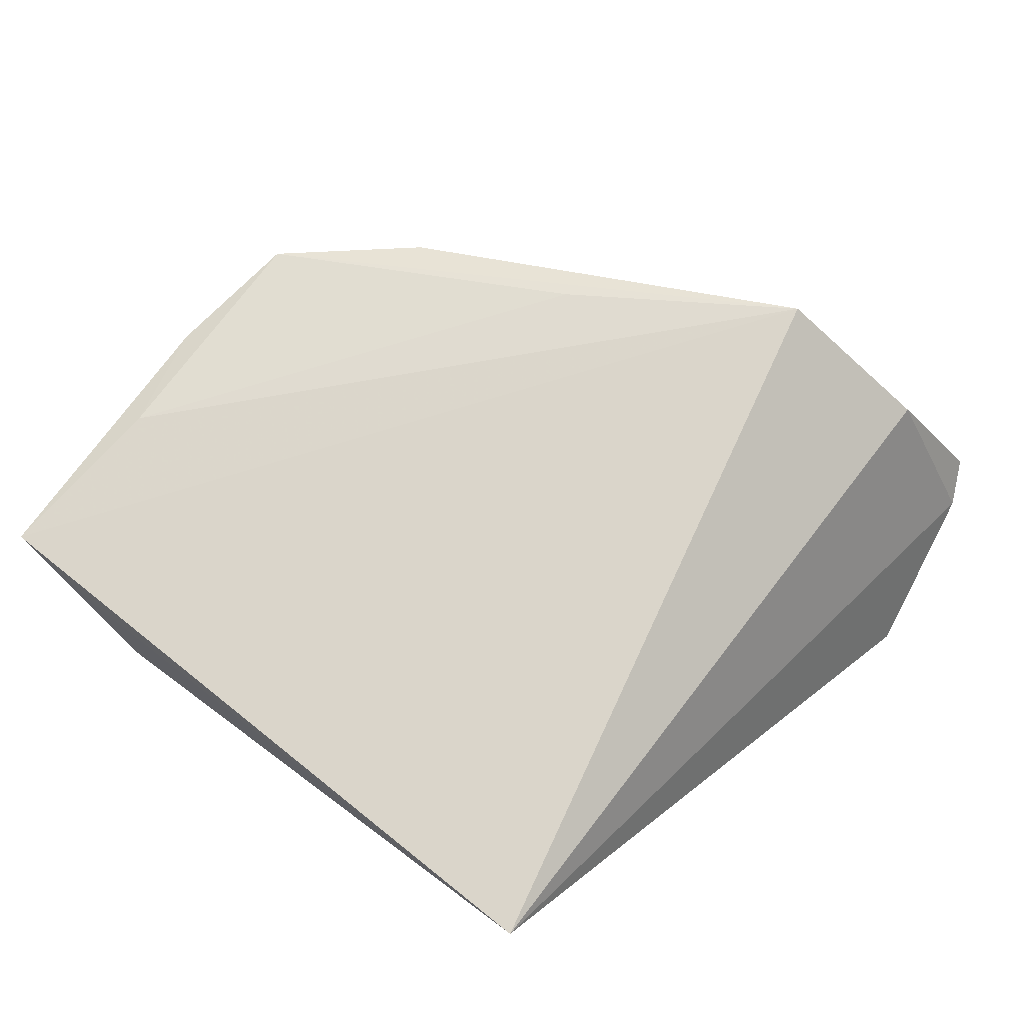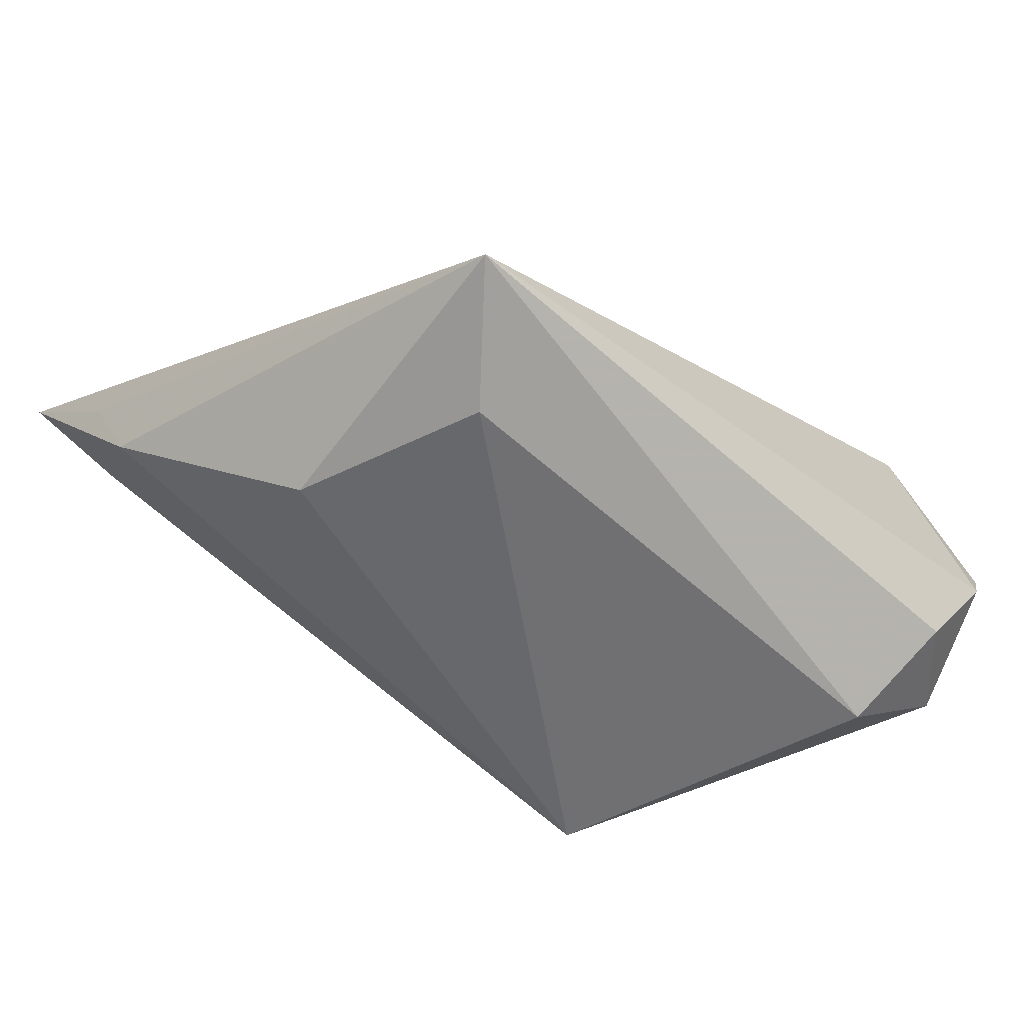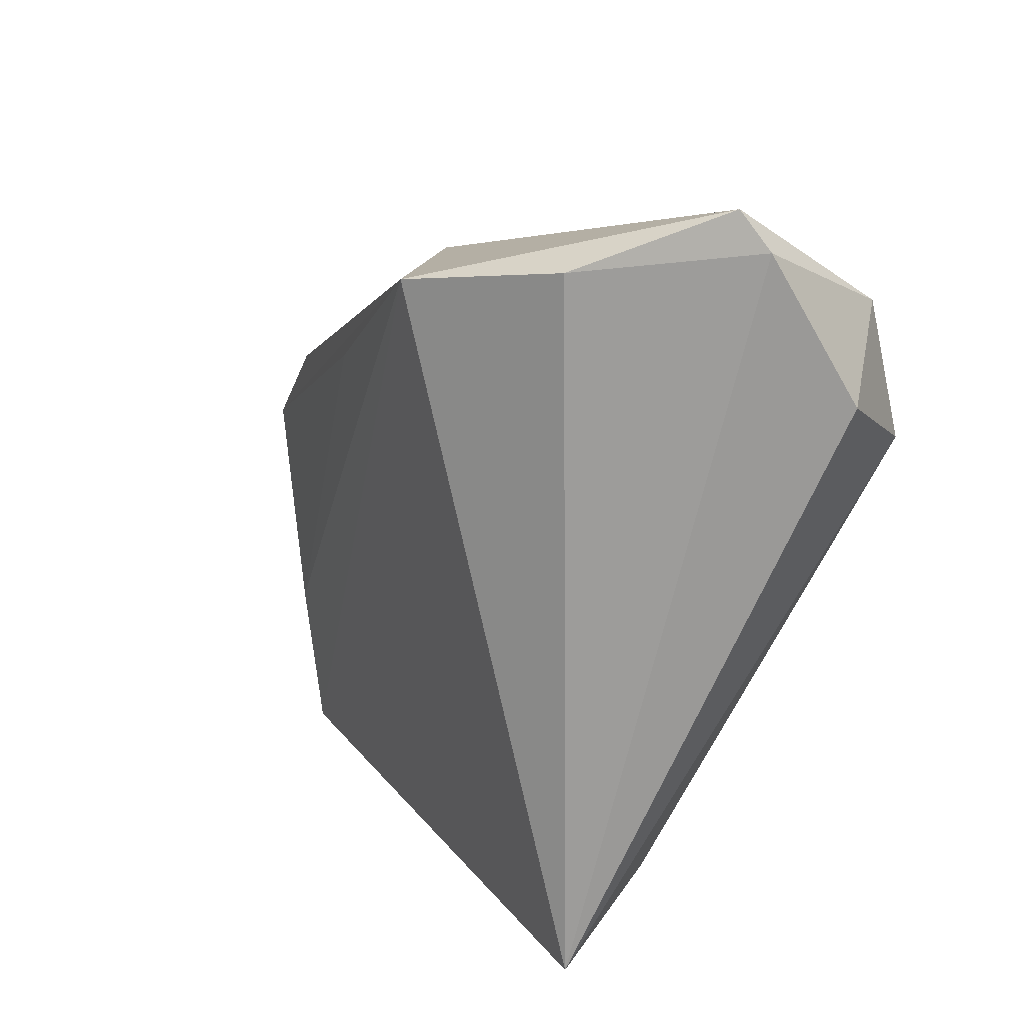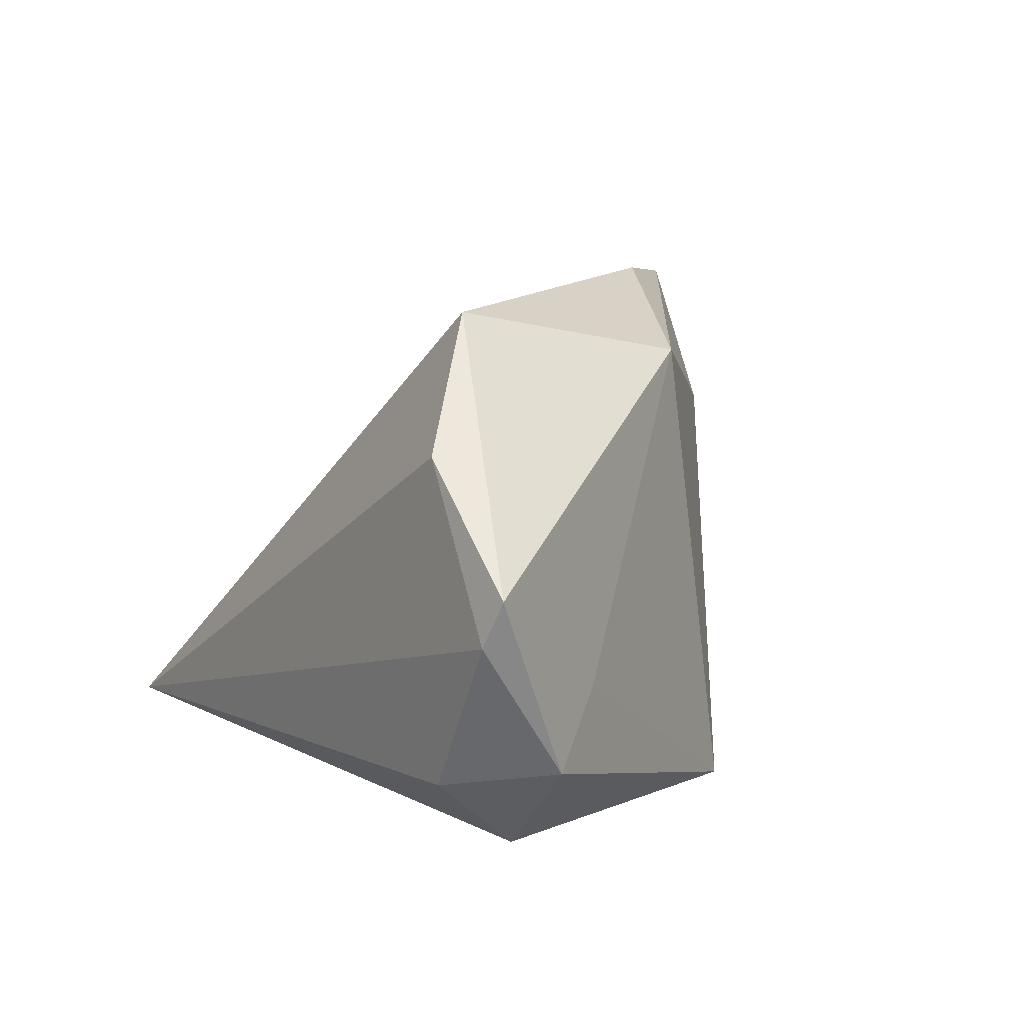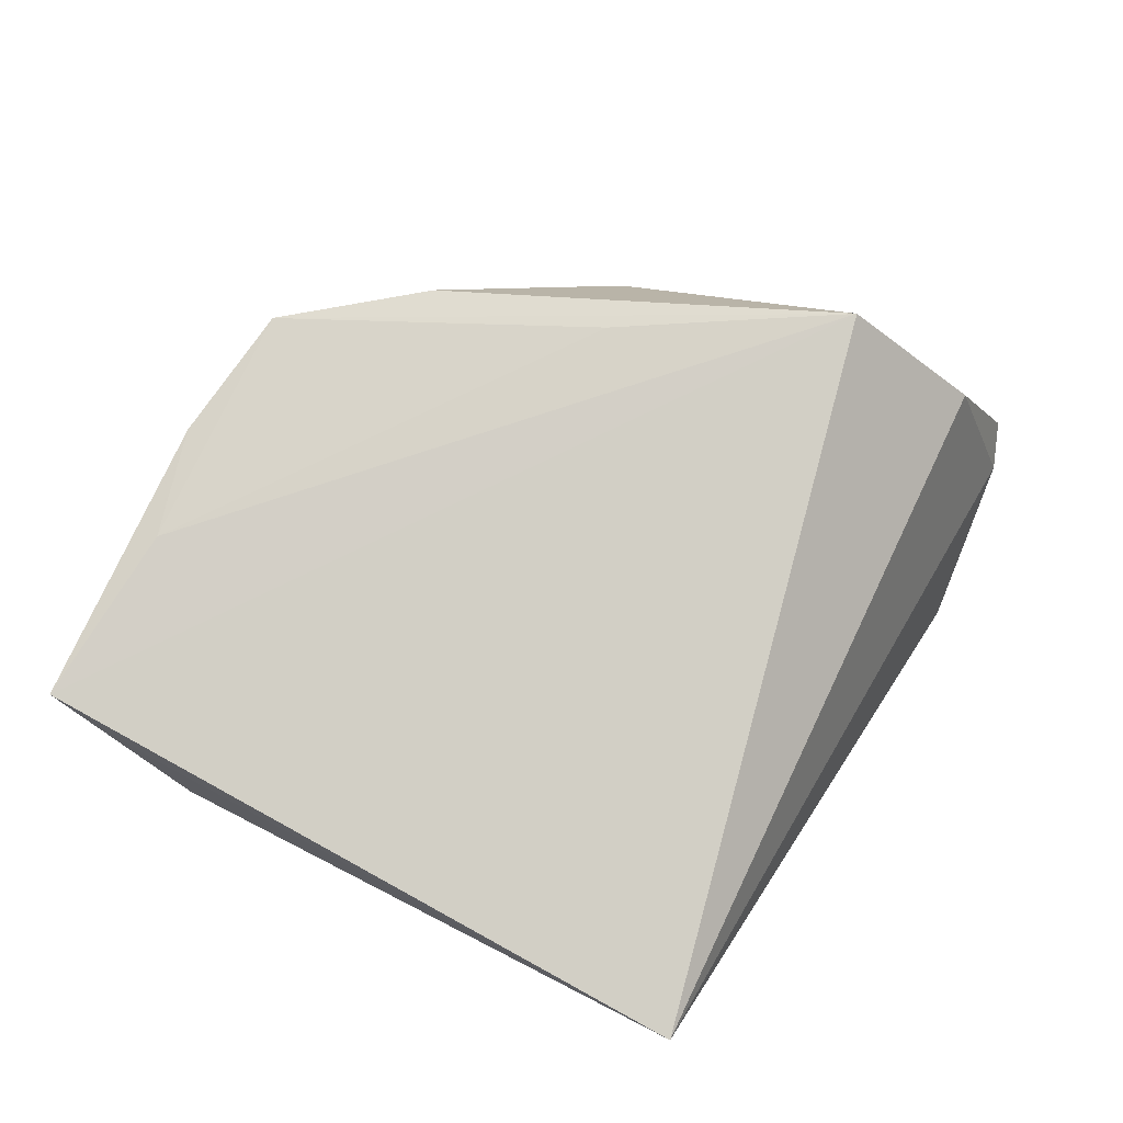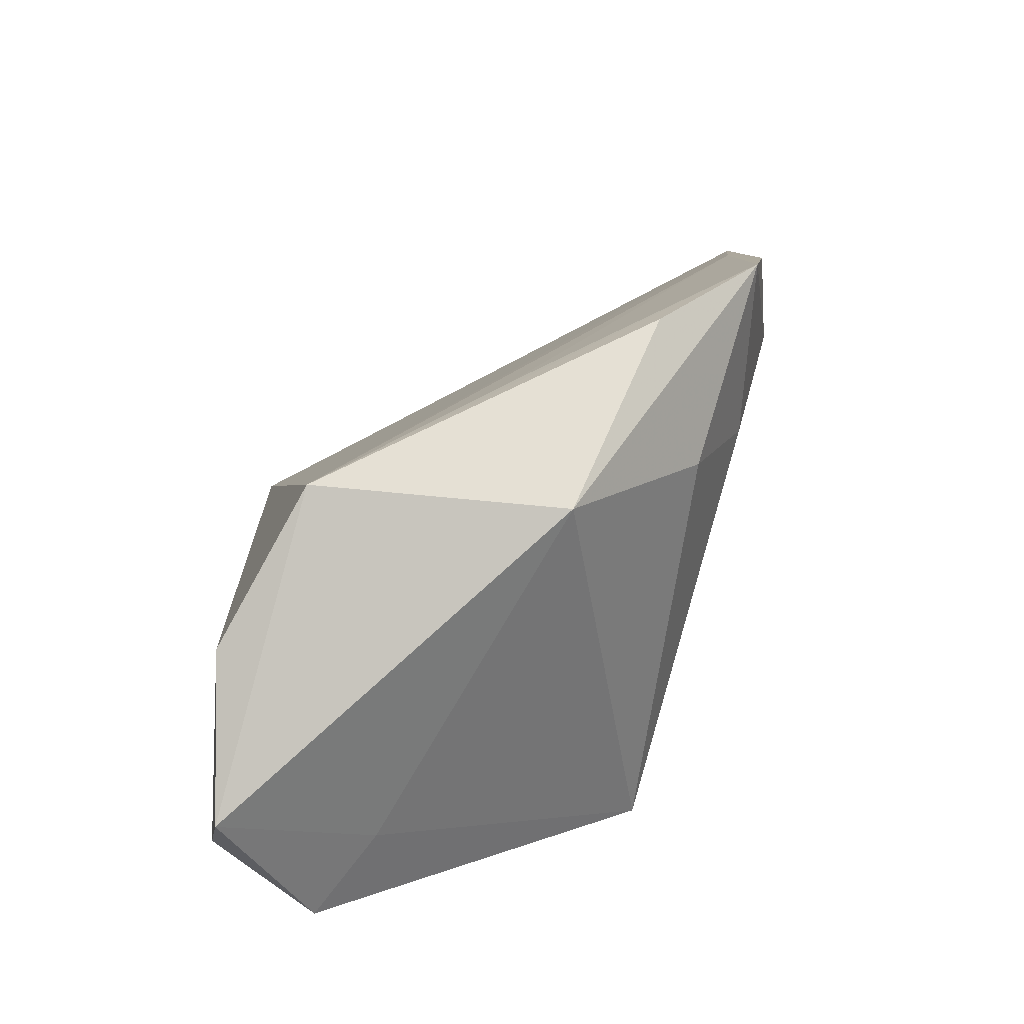
<metadata>
{"format":"obj","ext":"obj","renderer":"f3d","projection":"perspective","resolution":1024,"background":"white","views":[{"elev":30.2,"azim":-46.5,"up":"+Z"},{"elev":-55.0,"azim":-43.6,"up":"+Z"},{"elev":-69.8,"azim":63.2,"up":"+Y"},{"elev":8.0,"azim":57.5,"up":"+Z"},{"elev":39.7,"azim":-60.0,"up":"+Z"},{"elev":40.5,"azim":88.4,"up":"+Z"}]}
</metadata>
<code>
v -0.05338 0.03697 0.01057
v -0.0257 0.03742 0.0277
v -0.006886 0.03329 0.01387
v -0.02813 -0.01878 -0.02569
v 0.02207 0.01899 -0.02569
v 0.03589 -0.02978 0.01816
v 0.04779 -0.03097 -5.123e-05
v 0.02384 0.01023 0.0274
v 0.04659 -0.02047 -0.01476
v -0.02786 0.03904 0.01339
v -0.04688 0.02509 -0.003744
v 0.02496 -0.01936 0.03258
v 0.03686 -0.02975 -0.01682
v 0.04149 -0.013 -0.007038
v 0.00727 0.02637 0.02004
v 4.806e-05 0.02154 0.03646
v 0.0502 -0.02996 0.005014
v -0.04197 0.03557 0.006192
v -0.01251 0.0347 0.03559
v 0.00761 0.003463 0.03311
v -0.03878 -0.03097 -0.02044
v -0.04998 0.02701 0.003063
v -0.0342 0.004129 -0.02239
v -0.03623 0.03446 0.02118
v 0.03361 -0.0185 -0.02569
f 1 21 12
f 17 12 6
f 6 12 21
f 11 23 21
f 5 23 11
f 21 25 13
f 9 25 5
f 9 13 25
f 4 23 5
f 5 25 4
f 21 23 4
f 4 25 21
f 1 12 24
f 8 12 17
f 22 21 1
f 1 11 22
f 22 11 21
f 21 13 7
f 17 6 7
f 7 6 21
f 7 9 17
f 13 9 7
f 1 10 18
f 18 10 5
f 18 11 1
f 5 11 18
f 2 10 1
f 19 10 2
f 1 24 2
f 2 24 19
f 5 10 3
f 3 10 19
f 12 19 20
f 20 24 12
f 19 24 20
f 15 8 5
f 19 8 15
f 5 3 15
f 15 3 19
f 14 9 5
f 5 8 14
f 17 9 14
f 14 8 17
f 16 19 12
f 12 8 16
f 16 8 19

</code>
